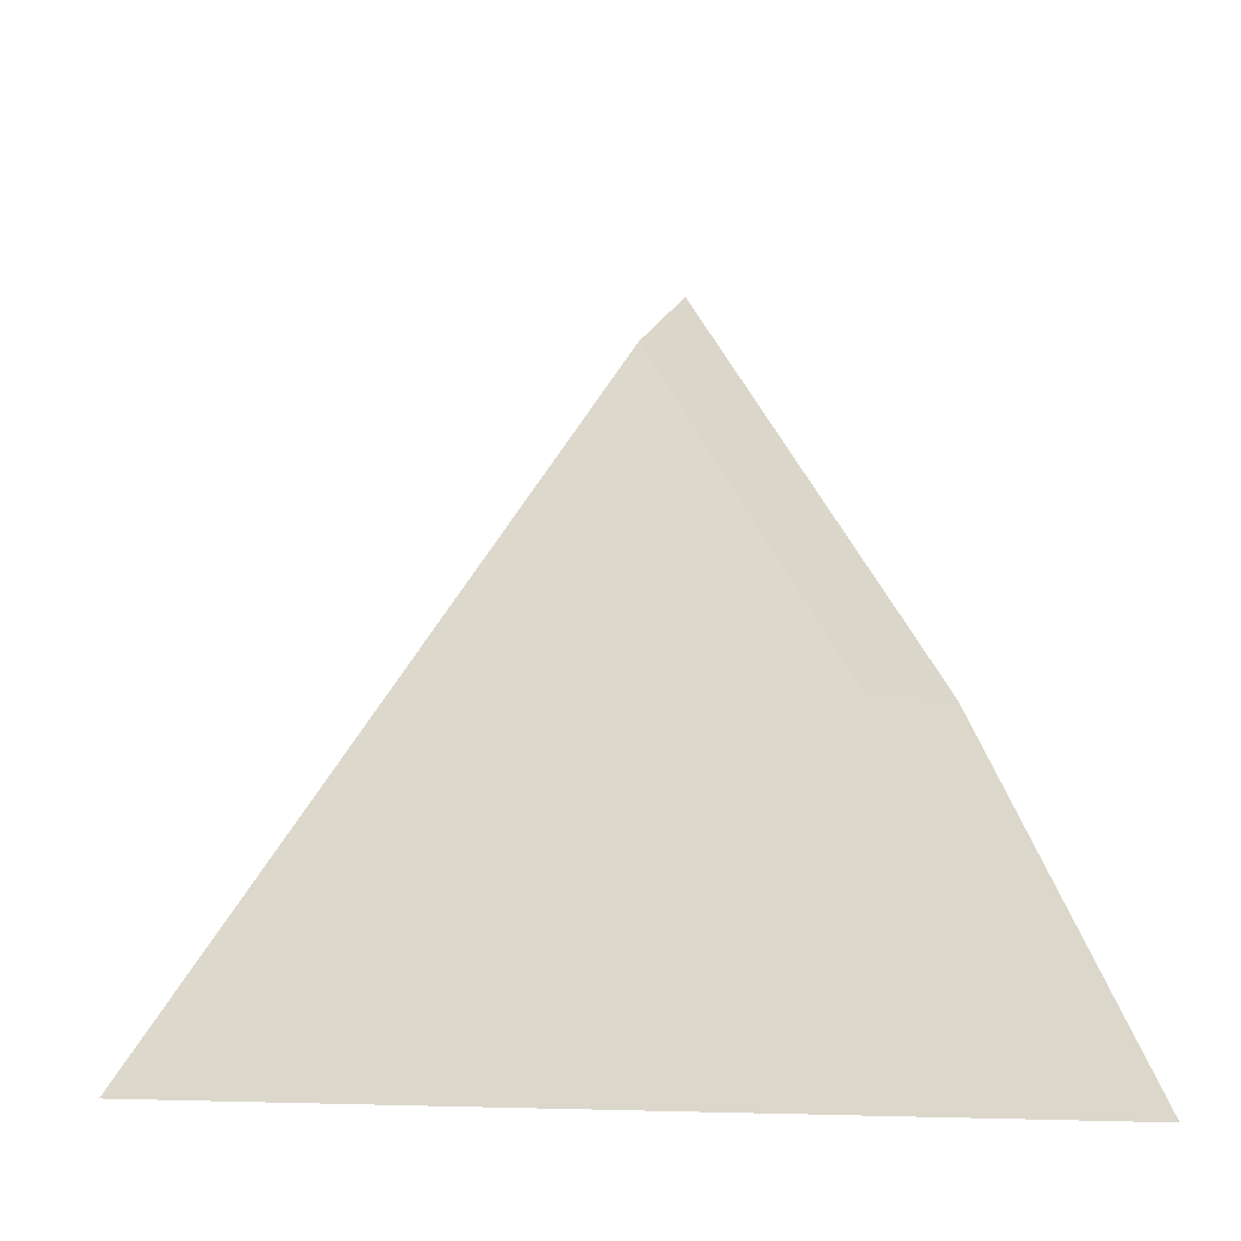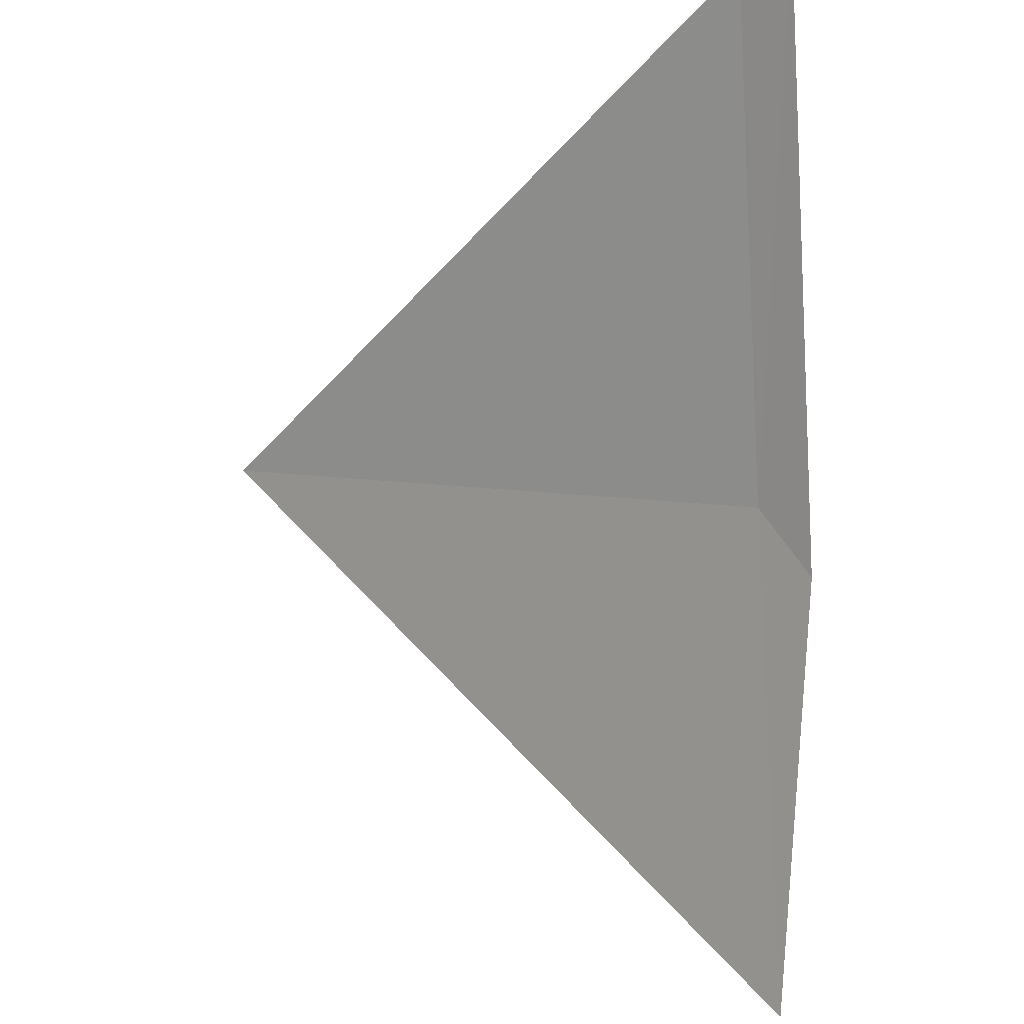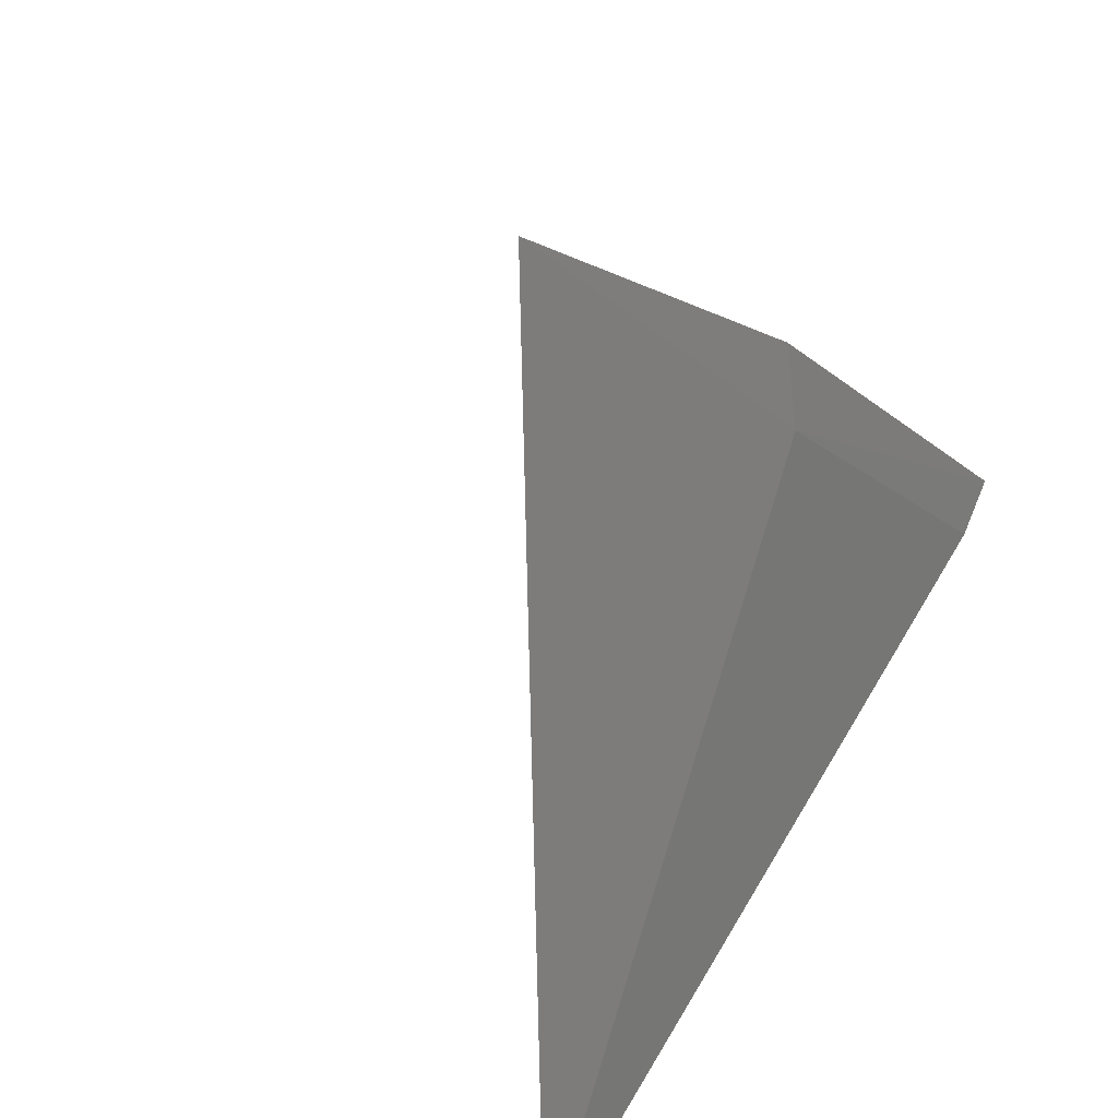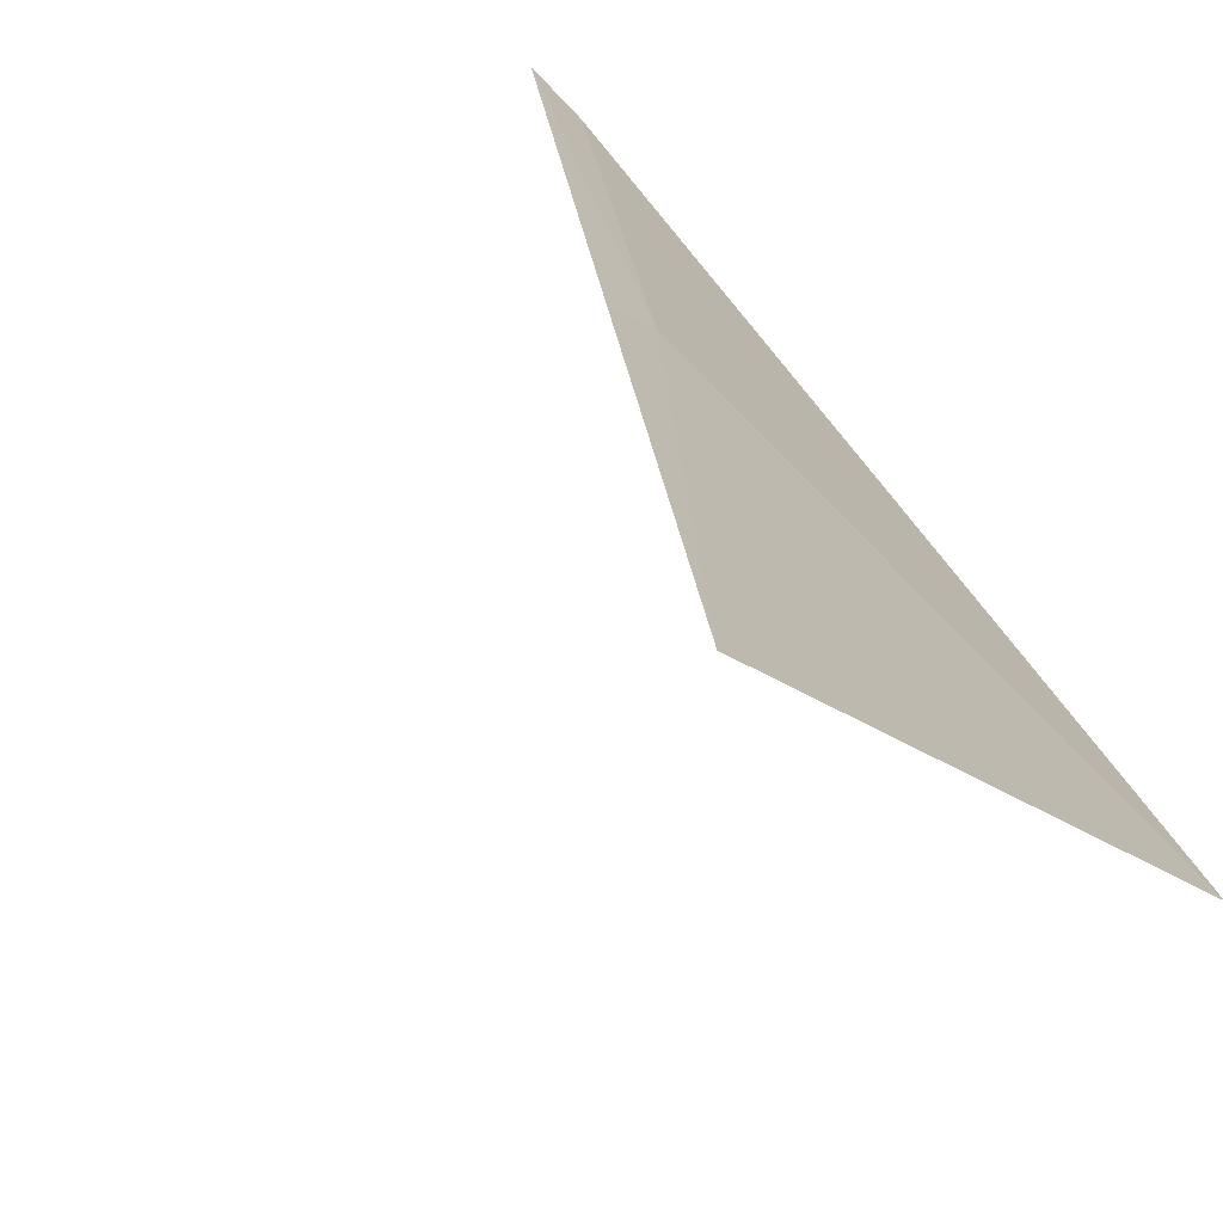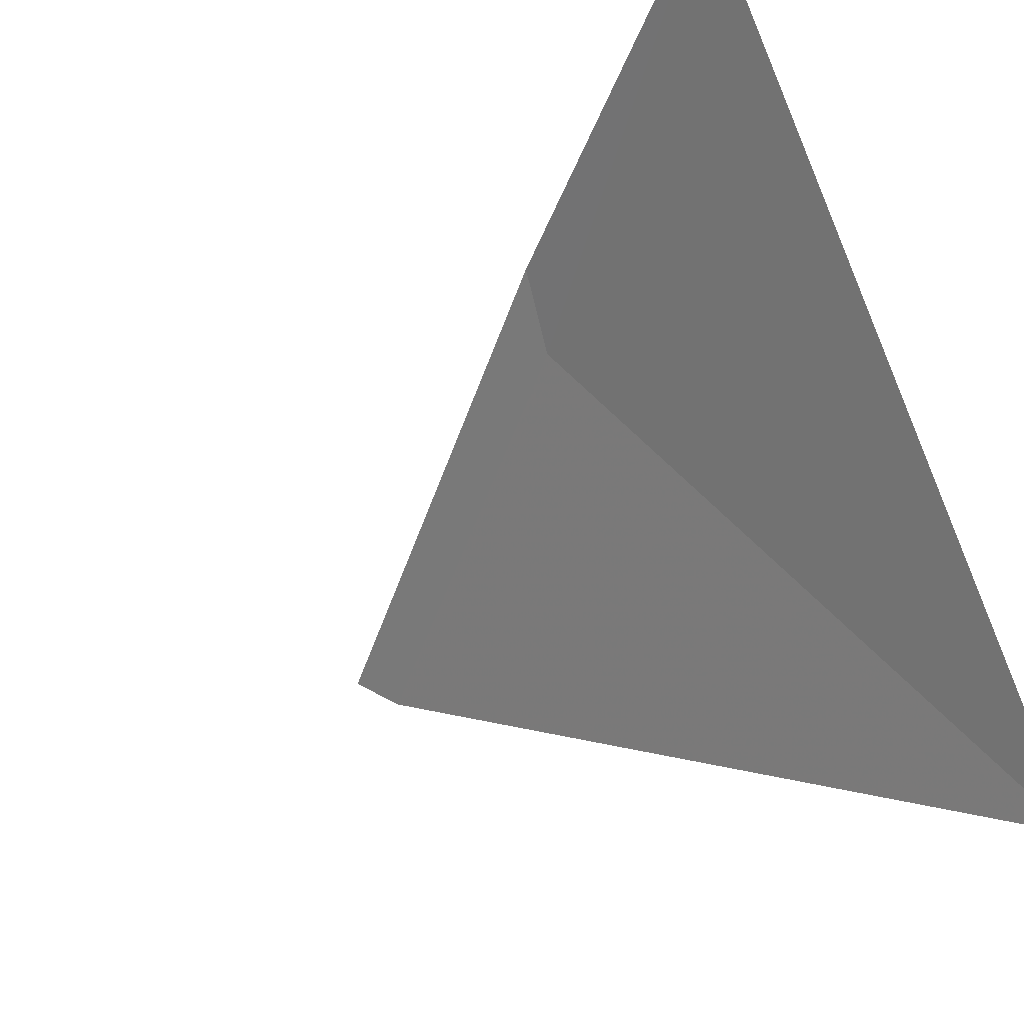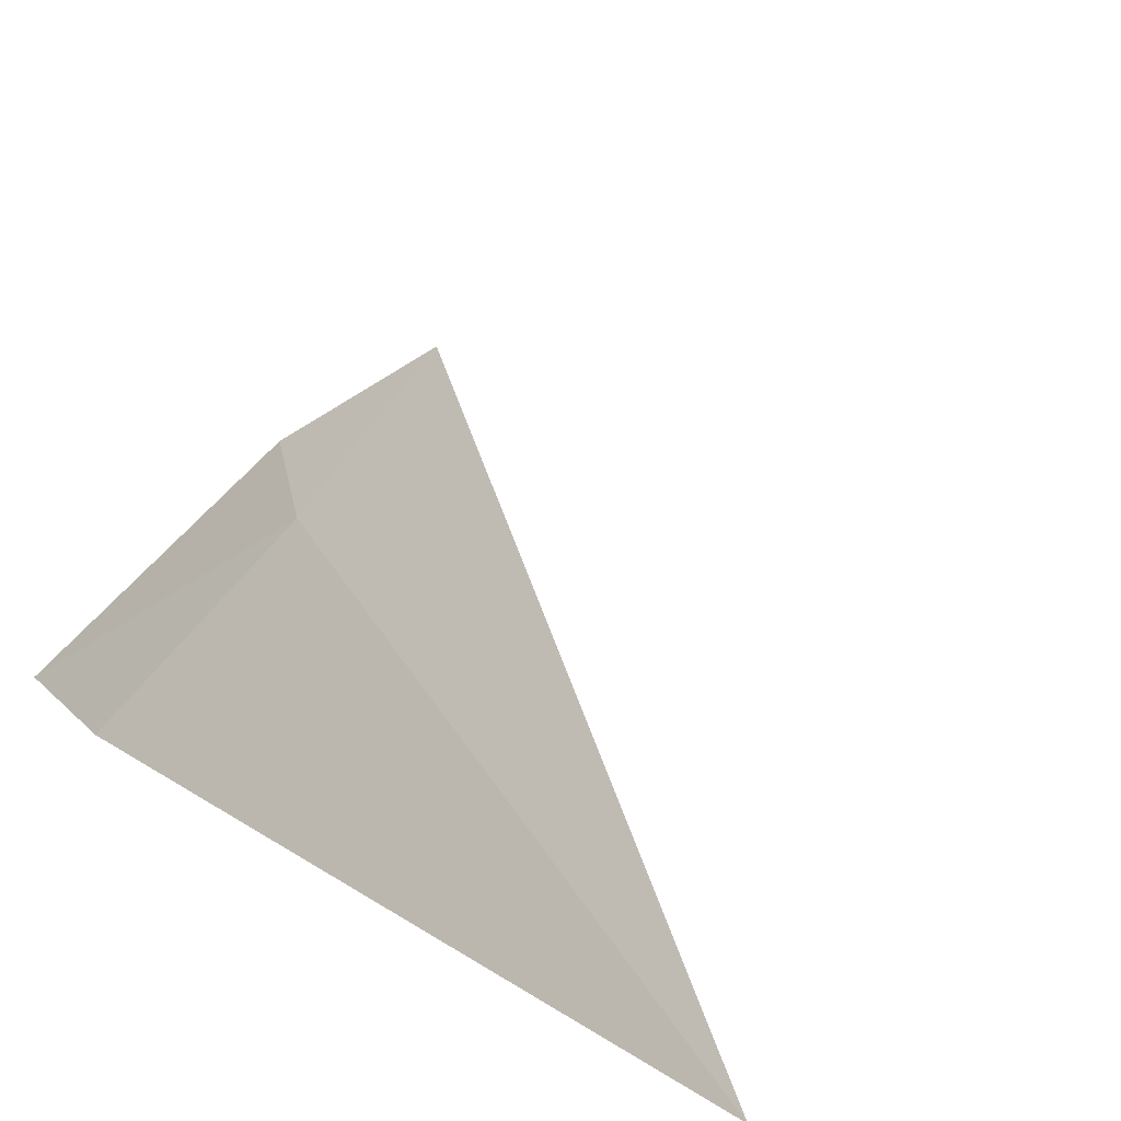
<metadata>
{"format":"obj","ext":"obj","renderer":"f3d","projection":"perspective","resolution":1024,"background":"white","views":[{"elev":-9.7,"azim":-121.4,"up":"+Y"},{"elev":53.9,"azim":-94.5,"up":"+Y"},{"elev":-63.8,"azim":-52.7,"up":"+Y"},{"elev":26.8,"azim":-49.5,"up":"+Z"},{"elev":-50.4,"azim":-61.4,"up":"+Z"},{"elev":67.0,"azim":106.0,"up":"+Y"}]}
</metadata>
<code>
v 10.74 -10.58 33.37
v 10.61 -10.61 33.45
v 10.06 -11.22 33.37
v 11.36 -11.19 32.41
v 11.35 -9.805 33.45
v 11.38 -9.889 33.37
f 1 3 2
f 1 2 5
f 1 5 6
f 1 4 3
f 1 6 4

</code>
